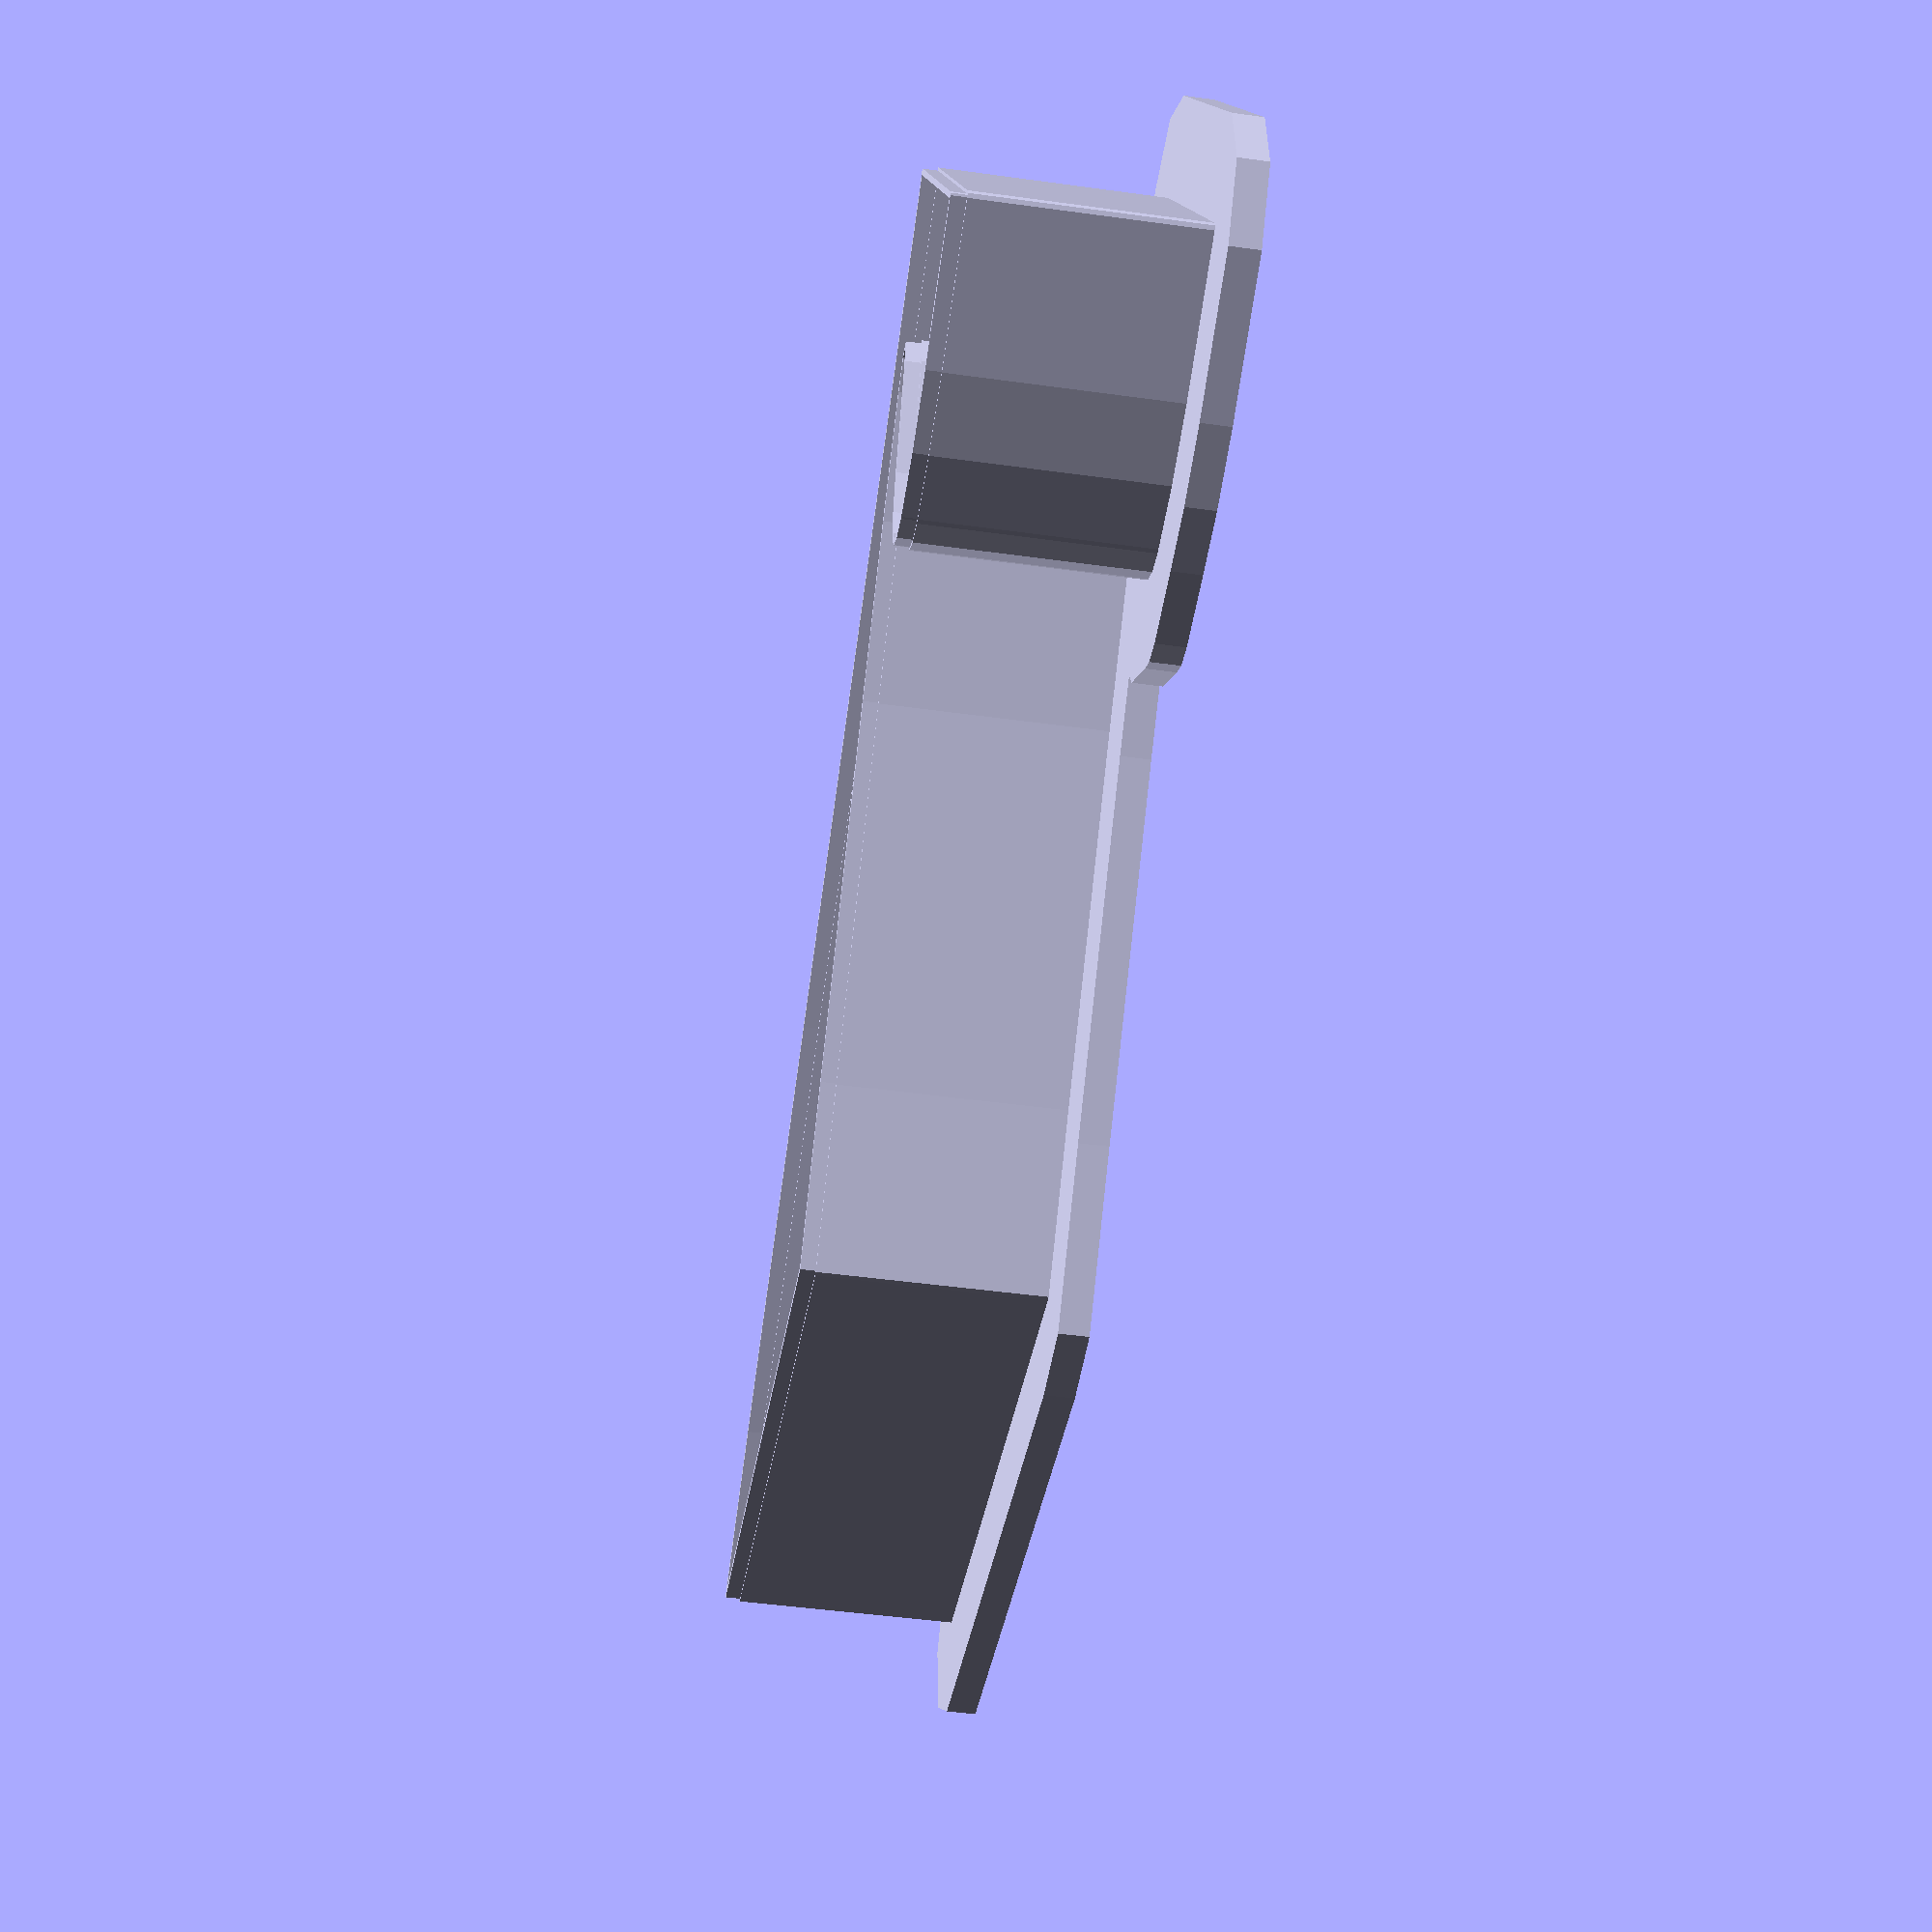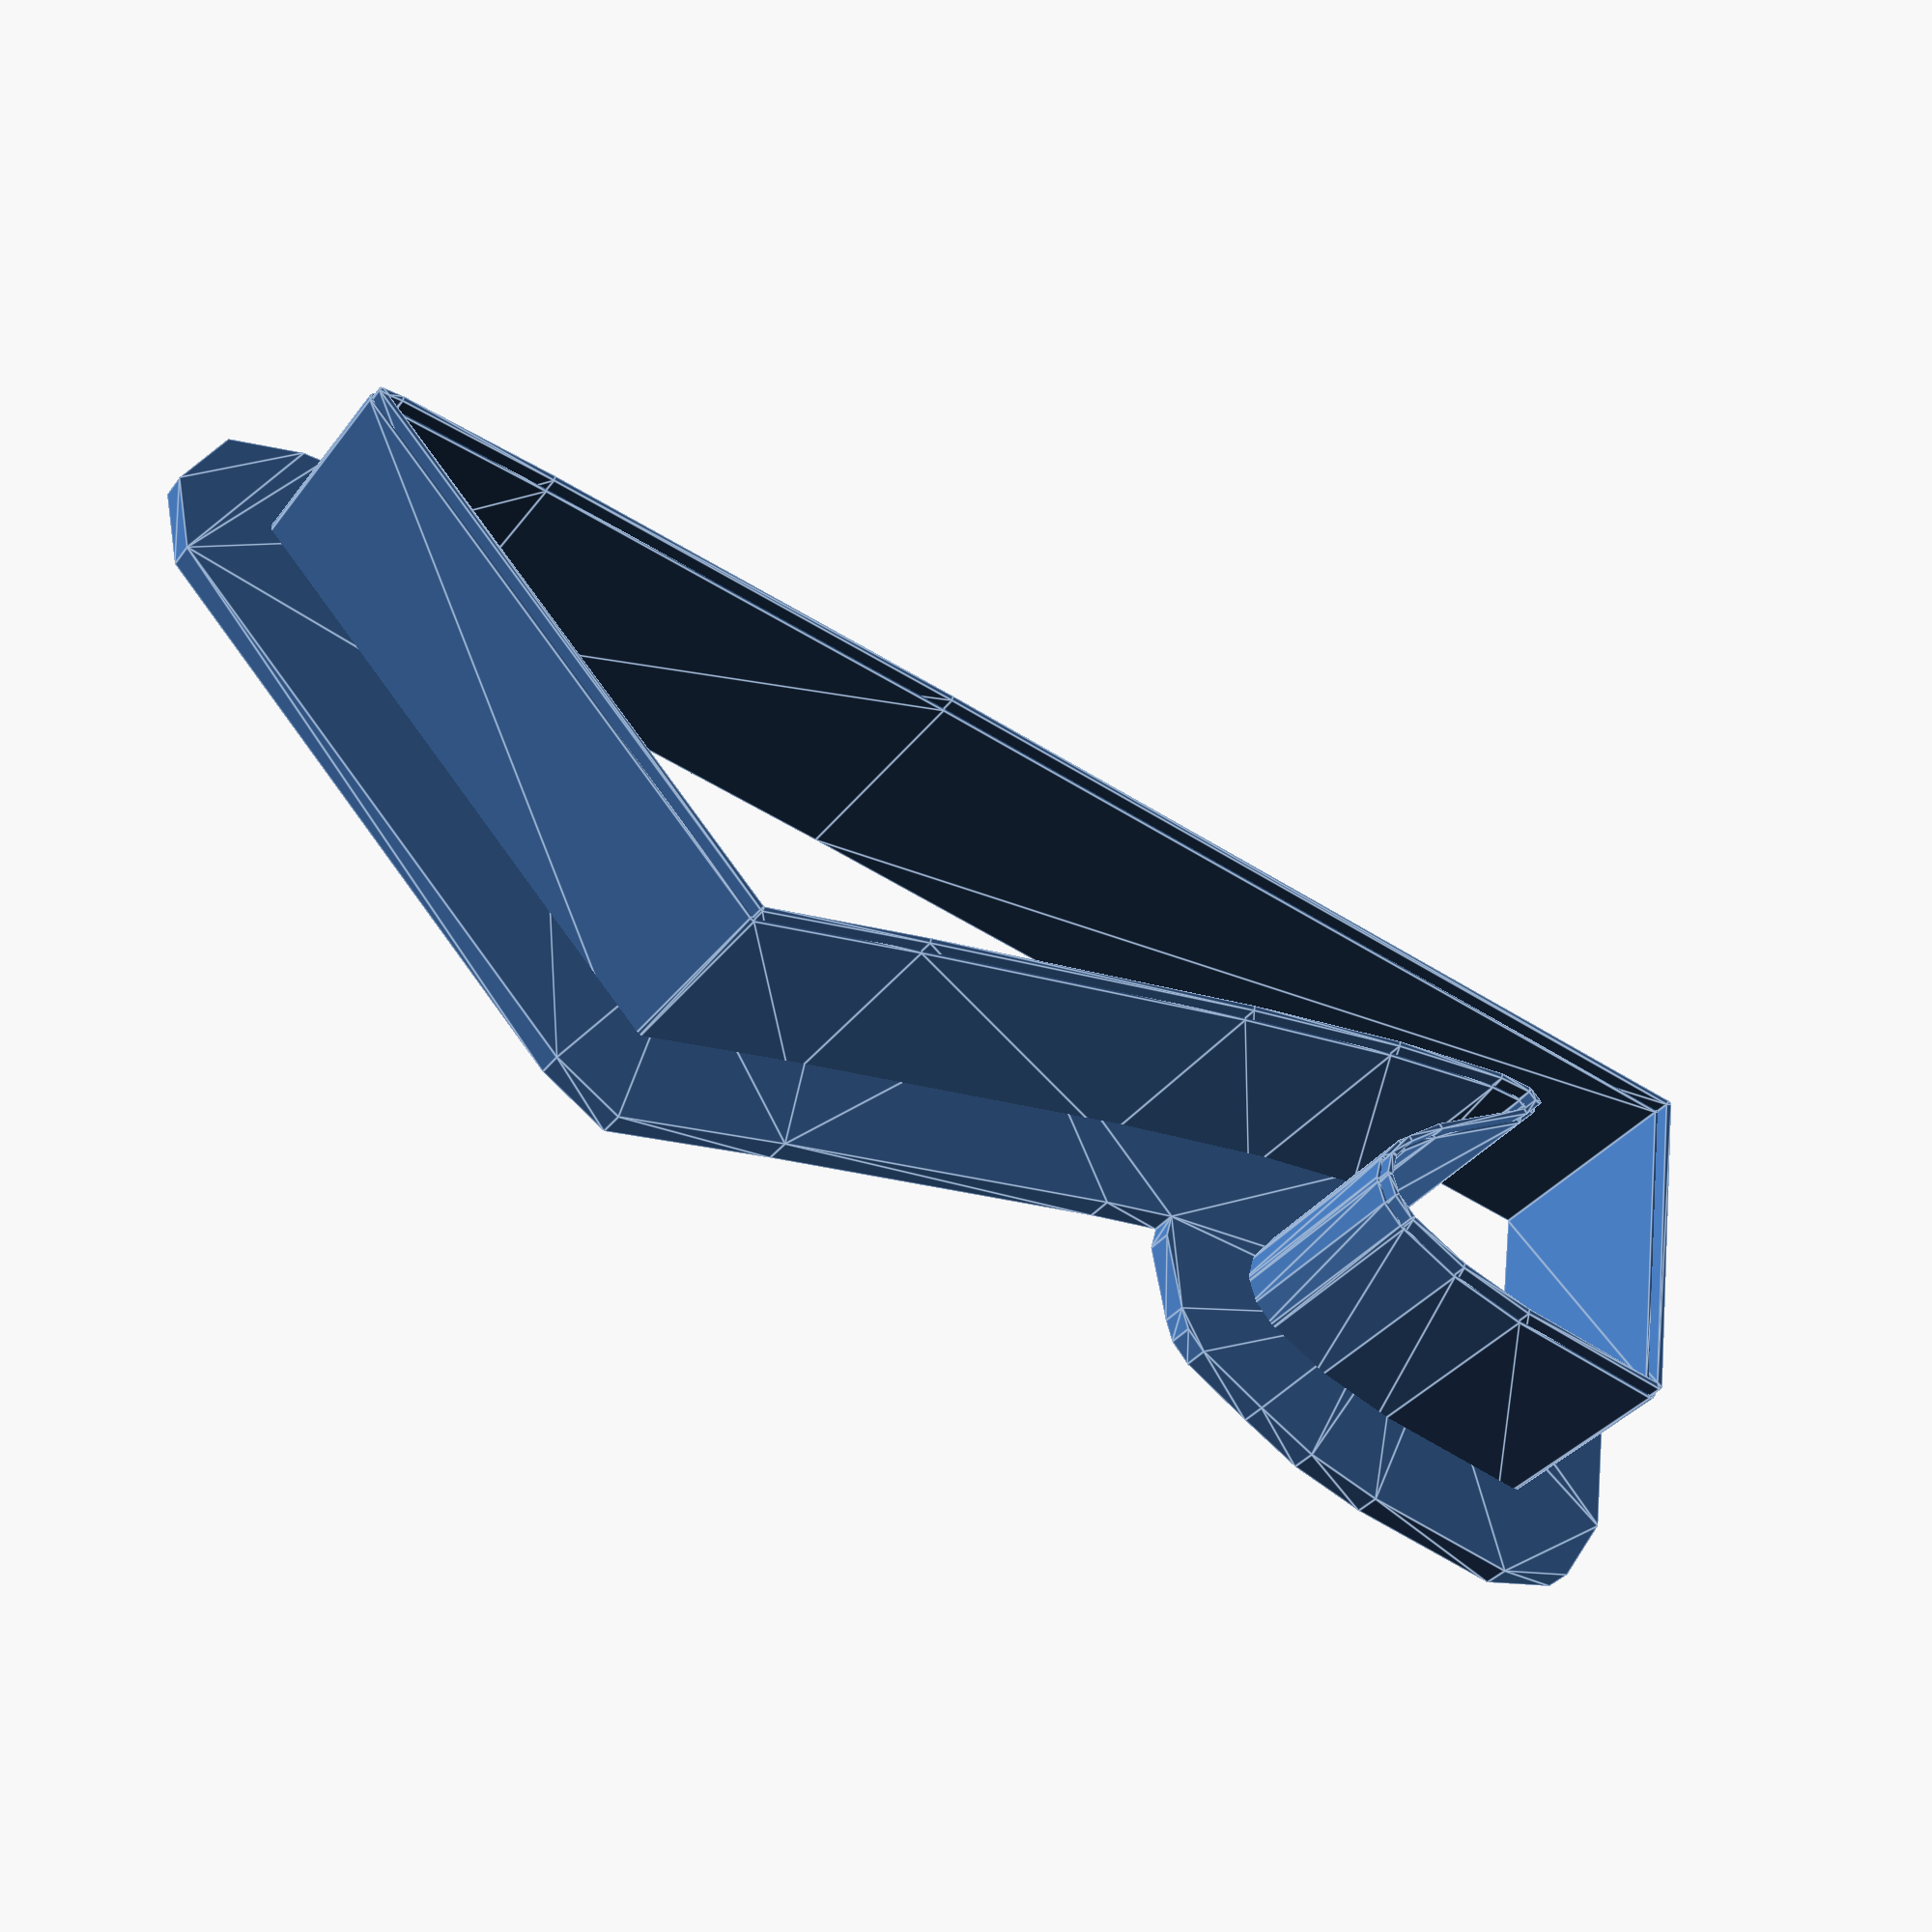
<openscad>
//!OpenSCAD
// This doesn't work because of the vector math for scaling the pts array at line 39
// removing the scale * from the start of that line, and from the translate at line 49 (to keep the object from translating off the screen) it works
edgeThickness = 0.4;
cutter_sizes = 4;
wallHeight = 17;
wallFlareWidth = 14;
wallFlareThickness = 2;
minWallWidth = .8;
maxWallWidth = .8;
insideWallFlareWidth = 1;
insideWallFlareThickness = 1.5;
minInsideWallWidth = 1;
maxInsideWallWidth = 3;
featureHeight = 14;
minFeatureThickness = 0.8;
maxFeatureThickness = 0.8;
connectorThickness = 2;
size = 25.4*cutter_sizes;

module dummy() {}

scale = size/25.108;

module ribbon(points, thickness=1, closed=false) {
    p = closed ? concat(points, [points[0]]) : points;
    
    union() {
        for (i=[1:len(p)-1]) {
            hull() {
                translate(p[i-1]) circle(d=thickness, $fn=8);
                translate(p[i]) circle(d=thickness, $fn=8);
            }
        }
    }
}

module cookieCutter() {

path0=scale*[[-2.604,305.284],[-2.961,290.904],[-3.050,283.568],[-3.006,280.906],[-2.961,280.545],[2.805,288.678],[1.814,291.470],[-0.099,297.214],[-0.906,299.960],[-1.349,301.962],[-1.373,302.531],[-1.231,302.729],[-0.898,302.494],[0.269,300.934],[0.810,300.408],[1.276,300.152],[1.672,300.132],[2.005,300.313],[2.280,300.661],[2.678,301.717],[2.911,303.022],[3.057,305.653],[-2.604,305.284]];
render(convexity=10) linear_extrude(height=(wallHeight)) ribbon(path0,thickness=min(maxWallWidth,max(0.001,minWallWidth)));
render(convexity=10) linear_extrude(height=(wallHeight+1)) ribbon(path0,thickness=edgeThickness);
difference() {
 render(convexity=10) linear_extrude(height=wallFlareThickness) ribbon(path0,thickness=wallFlareWidth);
 translate([0,0,-0.01]) linear_extrude(height=wallFlareThickness+0.02) polygon(points=path0);
}
}

translate([0,-280.545*scale,0]) cookieCutter();
</openscad>
<views>
elev=226.4 azim=242.5 roll=99.0 proj=p view=solid
elev=213.5 azim=281.3 roll=210.7 proj=p view=edges
</views>
